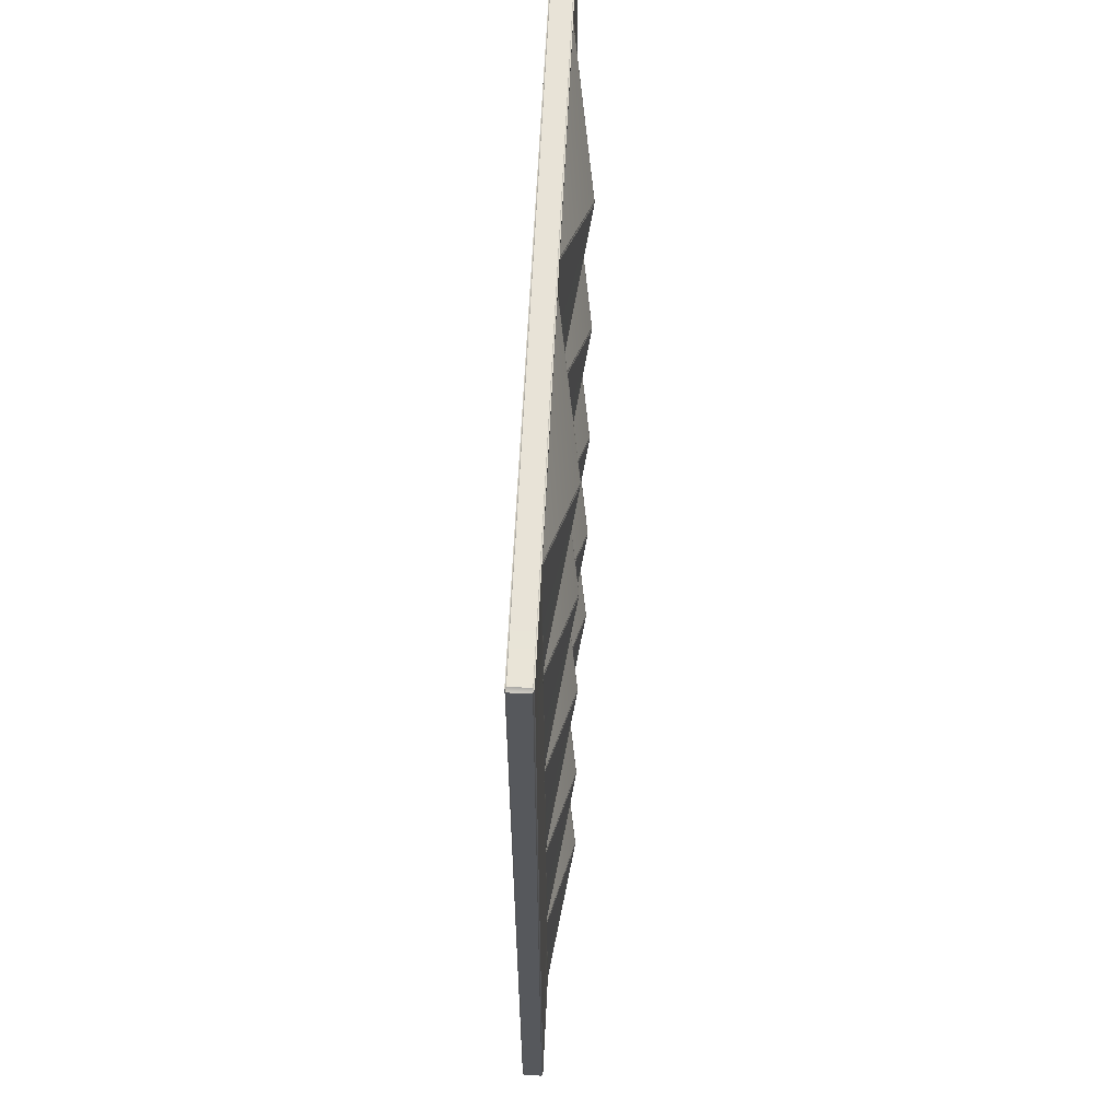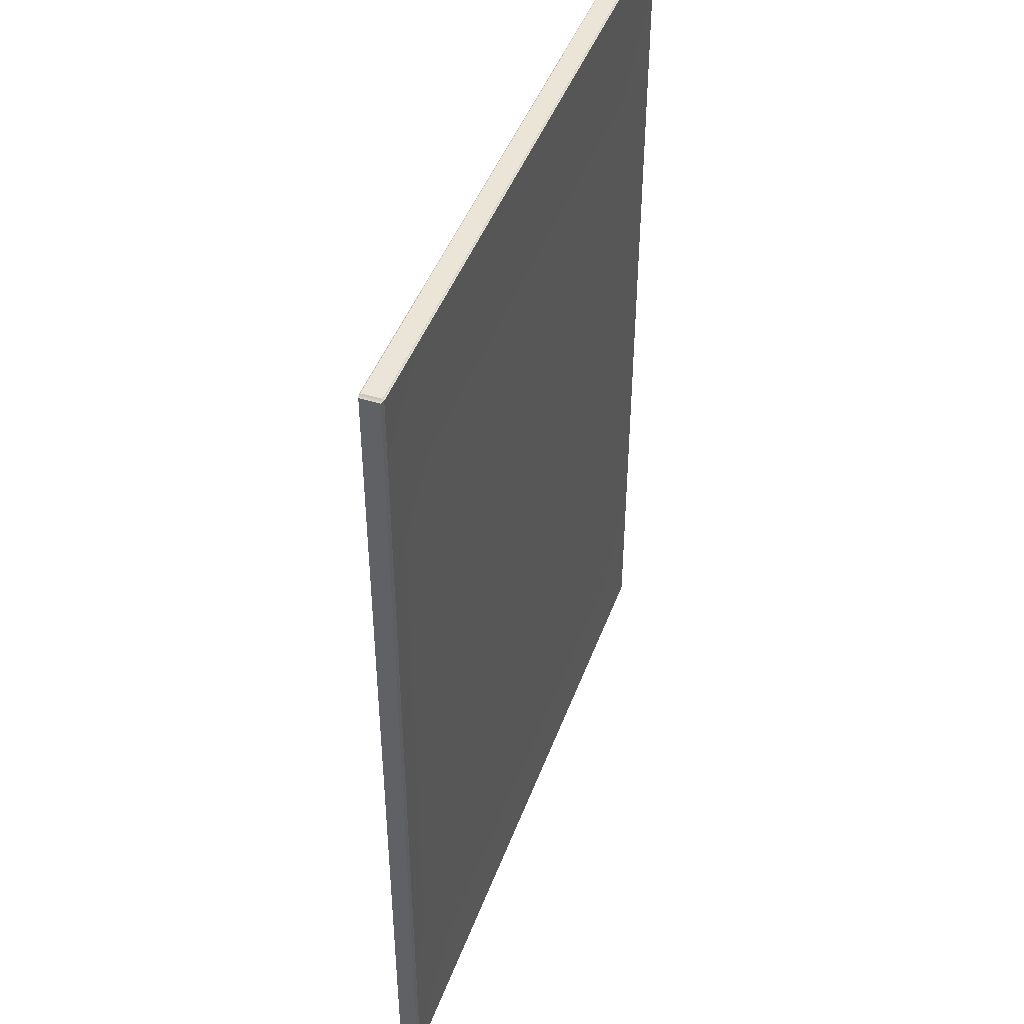
<metadata>
{"format":"obj","ext":"obj","renderer":"f3d","projection":"perspective","resolution":1024,"background":"white","views":[{"elev":61.9,"azim":-87.3,"up":"+Z"},{"elev":45.6,"azim":109.7,"up":"+Z"}]}
</metadata>
<code>
o CabinetmeshDresserDoor_219_2_8_GeomSubset_1
v 0.5222 -0.3984 -0.06222
v 0.5169 -0.3983 -0.06222
v 0.5169 -0.398 -0.05253
v 0.5222 -0.3981 -0.05247
v 0.5136 -0.3977 -0.05269
v 0.5136 -0.398 -0.06222
v 0.5275 -0.398 -0.05253
v 0.5275 -0.3983 -0.06222
v 0.5308 -0.398 -0.06222
v 0.5308 -0.3977 -0.05269
v 0.5169 -0.397 -0.04327
v 0.5222 -0.397 -0.04314
v 0.5136 -0.3967 -0.04358
v 0.5275 -0.397 -0.04327
v 0.5308 -0.3967 -0.04358
v 0.5169 -0.3953 -0.03483
v 0.5222 -0.3954 -0.03465
v 0.5136 -0.3951 -0.03529
v 0.5275 -0.3953 -0.03483
v 0.5308 -0.3951 -0.03529
v 0.5169 -0.3932 -0.02759
v 0.5222 -0.3932 -0.02737
v 0.5136 -0.393 -0.02817
v 0.5275 -0.3932 -0.02759
v 0.5308 -0.393 -0.02817
v 0.5169 -0.3905 -0.02186
v 0.5222 -0.3906 -0.02161
v 0.5136 -0.3904 -0.02254
v 0.5275 -0.3905 -0.02186
v 0.5308 -0.3904 -0.02254
v 0.5169 -0.3876 -0.0179
v 0.5222 -0.3876 -0.01762
v 0.5136 -0.3875 -0.01864
v 0.5275 -0.3876 -0.0179
v 0.5308 -0.3875 -0.01864
v 0.5169 -0.3844 -0.01588
v 0.5222 -0.3844 -0.01558
v 0.5136 -0.3844 -0.01665
v 0.5275 -0.3844 -0.01588
v 0.5308 -0.3844 -0.01665
v 0.5222 -0.3844 -0.1089
v 0.5169 -0.3844 -0.1086
v 0.5169 -0.3876 -0.1065
v 0.5222 -0.3876 -0.1068
v 0.5136 -0.3875 -0.1058
v 0.5136 -0.3844 -0.1078
v 0.5275 -0.3844 -0.1086
v 0.5275 -0.3876 -0.1065
v 0.5308 -0.3844 -0.1078
v 0.5308 -0.3875 -0.1058
v 0.5169 -0.3905 -0.1026
v 0.5222 -0.3906 -0.1028
v 0.5136 -0.3904 -0.1019
v 0.5275 -0.3905 -0.1026
v 0.5308 -0.3904 -0.1019
v 0.5169 -0.3932 -0.09685
v 0.5222 -0.3932 -0.09707
v 0.5136 -0.393 -0.09627
v 0.5275 -0.3932 -0.09685
v 0.5308 -0.393 -0.09627
v 0.5169 -0.3953 -0.08961
v 0.5222 -0.3954 -0.08978
v 0.5136 -0.3951 -0.08915
v 0.5275 -0.3953 -0.08961
v 0.5308 -0.3951 -0.08915
v 0.5169 -0.397 -0.08117
v 0.5222 -0.397 -0.08129
v 0.5136 -0.3967 -0.08085
v 0.5275 -0.397 -0.08117
v 0.5308 -0.3967 -0.08085
v 0.5169 -0.398 -0.07191
v 0.5222 -0.3981 -0.07197
v 0.5136 -0.3977 -0.07174
v 0.5275 -0.398 -0.07191
v 0.5308 -0.3977 -0.07174
v 0.5222 -0.3967 -0.06222
v 0.5222 -0.3964 -0.0528
v 0.5181 -0.3963 -0.05286
v 0.5181 -0.3967 -0.06222
v 0.5155 -0.3961 -0.05301
v 0.5155 -0.3965 -0.06222
v 0.5263 -0.3963 -0.05286
v 0.5264 -0.3967 -0.06222
v 0.5289 -0.3965 -0.06222
v 0.5289 -0.3961 -0.05301
v 0.5182 -0.3954 -0.04393
v 0.5222 -0.3954 -0.04382
v 0.5156 -0.3952 -0.04422
v 0.5263 -0.3954 -0.04393
v 0.5288 -0.3952 -0.04422
v 0.5183 -0.3938 -0.03587
v 0.5222 -0.3939 -0.03571
v 0.5158 -0.3937 -0.03628
v 0.5262 -0.3938 -0.03587
v 0.5287 -0.3937 -0.03628
v 0.5184 -0.3918 -0.02905
v 0.5222 -0.3918 -0.02886
v 0.516 -0.3917 -0.02954
v 0.5261 -0.3918 -0.02905
v 0.5285 -0.3917 -0.02954
v 0.5186 -0.3894 -0.02378
v 0.5222 -0.3894 -0.02357
v 0.5162 -0.3893 -0.02432
v 0.5259 -0.3894 -0.02378
v 0.5282 -0.3893 -0.02432
v 0.5222 -0.3868 -0.02007
v 0.5188 -0.3868 -0.02027
v 0.5165 -0.3868 -0.02081
v 0.5257 -0.3868 -0.02027
v 0.5279 -0.3868 -0.02081
v 0.5188 -0.3839 -0.01838
v 0.5222 -0.3838 -0.01818
v 0.5166 -0.3839 -0.01894
v 0.5256 -0.3839 -0.01838
v 0.5279 -0.3839 -0.01894
v 0.5222 -0.3838 -0.1063
v 0.5222 -0.3868 -0.1044
v 0.5188 -0.3868 -0.1042
v 0.5188 -0.3839 -0.1061
v 0.5165 -0.3868 -0.1036
v 0.5166 -0.3839 -0.1055
v 0.5256 -0.3839 -0.1061
v 0.5257 -0.3868 -0.1042
v 0.5279 -0.3839 -0.1055
v 0.5279 -0.3868 -0.1036
v 0.5186 -0.3894 -0.1007
v 0.5222 -0.3894 -0.1009
v 0.5162 -0.3893 -0.1001
v 0.5259 -0.3894 -0.1007
v 0.5282 -0.3893 -0.1001
v 0.5222 -0.3918 -0.09558
v 0.5184 -0.3918 -0.09539
v 0.516 -0.3917 -0.09489
v 0.5261 -0.3918 -0.09539
v 0.5285 -0.3917 -0.09489
v 0.5183 -0.3938 -0.08857
v 0.5222 -0.3939 -0.08872
v 0.5158 -0.3937 -0.08816
v 0.5262 -0.3938 -0.08857
v 0.5287 -0.3937 -0.08816
v 0.5182 -0.3954 -0.0805
v 0.5222 -0.3954 -0.08061
v 0.5156 -0.3952 -0.08021
v 0.5263 -0.3954 -0.0805
v 0.5288 -0.3952 -0.08021
v 0.5181 -0.3963 -0.07158
v 0.5222 -0.3964 -0.07164
v 0.5155 -0.3961 -0.07143
v 0.5263 -0.3963 -0.07158
v 0.5289 -0.3961 -0.07143
v 5.5e-05 -0.384 0.1546
v 5.4e-05 -0.3693 0.1546
v 5.4e-05 -0.3693 0.2986
v 5.5e-05 -0.384 0.2986
v 0.003105 -0.385 0.1546
v 0.003105 -0.385 0.2986
v 0.003105 -0.385 0.004654
v 5.5e-05 -0.384 0.004654
v 0.003105 -0.3683 0.2986
v 0.003105 -0.3683 0.1546
v 5.4e-05 -0.3693 0.004654
v 0.003105 -0.3683 0.004654
v 0.07024 -0.384 -0.4405
v 0.07024 -0.3693 -0.4405
v 0.003105 -0.3693 -0.4405
v 0.003105 -0.384 -0.4405
v 0.2808 -0.384 -0.4405
v 0.2808 -0.3693 -0.4405
v 0.4914 -0.384 -0.4405
v 0.4914 -0.3693 -0.4405
v 0.5585 -0.384 -0.4405
v 0.5585 -0.3693 -0.4405
v 0.5585 -0.385 -0.4393
v 0.5615 -0.384 -0.4393
v 0.4914 -0.385 -0.4393
v 0.07024 -0.385 -0.4393
v 0.003105 -0.385 -0.4393
v 5.5e-05 -0.384 -0.4393
v 0.2808 -0.385 -0.4393
v 0.4914 -0.3683 -0.4393
v 0.5585 -0.3683 -0.4393
v 0.5615 -0.3693 -0.4393
v 0.2808 -0.3683 -0.4393
v 0.07024 -0.3683 -0.4393
v 0.003105 -0.3683 -0.4393
v 5.4e-05 -0.3693 -0.4393
v 5.5e-05 -0.384 -0.2952
v 5.4e-05 -0.3693 -0.2952
v 5.4e-05 -0.3693 -0.1453
v 5.5e-05 -0.384 -0.1453
v 0.003105 -0.385 -0.1453
v 0.003105 -0.385 -0.2952
v 0.003105 -0.3683 -0.1453
v 0.003105 -0.3683 -0.2952
v 0.5615 -0.384 0.004654
v 0.5615 -0.3693 0.004654
v 0.5615 -0.3693 -0.1453
v 0.5615 -0.384 -0.1453
v 0.5615 -0.3693 -0.2952
v 0.5615 -0.384 -0.2952
v 0.5585 -0.385 -0.2952
v 0.5585 -0.385 0.004654
v 0.5585 -0.385 -0.1453
v 0.5585 -0.3683 -0.2952
v 0.5585 -0.3683 -0.1453
v 0.5585 -0.3683 0.004654
v 0.2701 -0.385 -0.2995
v 0.2808 -0.385 -0.2952
v 0.2703 -0.385 -0.4361
v 0.2691 -0.385 -0.4347
v 0.2691 -0.385 -0.301
v 0.07024 -0.385 -0.2952
v 0.2675 -0.385 -0.3
v 0.08357 -0.385 -0.3
v 0.08091 -0.385 -0.2995
v 0.2701 -0.385 -0.2909
v 0.2675 -0.385 -0.2905
v 0.08357 -0.385 -0.2905
v 0.08091 -0.385 -0.2909
v 0.2675 -0.385 -0.4358
v 0.08357 -0.385 -0.4358
v 0.08077 -0.385 -0.4361
v 0.07024 -0.385 -0.1453
v 0.08091 -0.385 -0.1496
v 0.08194 -0.385 -0.2894
v 0.08194 -0.385 -0.1511
v 0.08357 -0.385 -0.15
v 0.2675 -0.385 -0.15
v 0.2701 -0.385 -0.1496
v 0.2808 -0.385 -0.1453
v 0.2915 -0.385 -0.2909
v 0.2941 -0.385 -0.2905
v 0.478 -0.385 -0.2905
v 0.4807 -0.385 -0.2909
v 0.4914 -0.385 -0.2952
v 0.4807 -0.385 -0.1496
v 0.4914 -0.385 -0.1453
v 0.4797 -0.385 -0.1511
v 0.4797 -0.385 -0.2894
v 0.4808 -0.385 -0.141
v 0.4781 -0.385 -0.1406
v 0.2941 -0.385 -0.1406
v 0.2914 -0.385 -0.141
v 0.2915 -0.385 -0.1496
v 0.2925 -0.385 -0.2894
v 0.2925 -0.385 -0.1511
v 0.4808 -0.385 0.000382
v 0.4914 -0.385 0.004654
v 0.4797 -0.385 -0.001126
v 0.4797 -0.385 -0.1395
v 0.2808 -0.385 0.004654
v 0.2914 -0.385 0.000382
v 0.2924 -0.385 -0.1395
v 0.2924 -0.385 -0.001126
v 0.2941 -0.385 -0.15
v 0.478 -0.385 -0.15
v 0.4781 -0.385 -3e-05
v 0.2941 -0.385 -3e-05
v 0.2701 -0.385 0.000354
v 0.2701 -0.385 -0.141
v 0.2675 -0.385 -0.1406
v 0.08357 -0.385 -0.1406
v 0.08091 -0.385 -0.141
v 0.2691 -0.385 -0.001154
v 0.2691 -0.385 -0.1395
v 0.07024 -0.385 0.004654
v 0.08091 -0.385 0.000354
v 0.08194 -0.385 -0.1395
v 0.08194 -0.385 -0.001154
v 0.2675 -0.385 -5.9e-05
v 0.08357 -0.385 -5.9e-05
v 0.2701 -0.385 0.008954
v 0.2675 -0.385 0.009367
v 0.08357 -0.385 0.009367
v 0.08091 -0.385 0.008954
v 0.07024 -0.385 0.1546
v 0.08091 -0.385 0.1503
v 0.08194 -0.385 0.01046
v 0.08194 -0.385 0.1488
v 0.1741 -0.4033 -0.07032
v 0.1755 -0.4032 -0.0691
v 0.1755 -0.4032 0.07841
v 0.1741 -0.4033 0.07963
v 0.177 -0.4033 -0.07032
v 0.1755 -0.4032 -0.07154
v 0.177 -0.4033 0.07963
v 0.1755 -0.4032 0.08085
v 0.2691 -0.385 0.01046
v 0.2691 -0.385 0.1488
v 0.2675 -0.385 0.1499
v 0.08357 -0.385 0.1499
v 0.4914 -0.384 0.2998
v 0.4914 -0.3693 0.2998
v 0.5585 -0.3693 0.2998
v 0.5585 -0.384 0.2998
v 0.2808 -0.384 0.2998
v 0.2808 -0.3693 0.2998
v 0.07024 -0.384 0.2998
v 0.07024 -0.3693 0.2998
v 0.003105 -0.384 0.2998
v 0.003105 -0.3693 0.2998
v 0.07024 -0.385 0.2986
v 0.4914 -0.385 0.2986
v 0.5585 -0.385 0.2986
v 0.5615 -0.384 0.2986
v 0.2808 -0.385 0.2986
v 0.07024 -0.3683 0.2986
v 0.2808 -0.3683 0.2986
v 0.4914 -0.3683 0.2986
v 0.5585 -0.3683 0.2986
v 0.5615 -0.3693 0.2986
v 0.4808 -0.385 -0.4361
v 0.478 -0.385 -0.4358
v 0.2941 -0.385 -0.4358
v 0.2913 -0.385 -0.4361
v 0.4807 -0.385 -0.2995
v 0.4797 -0.385 -0.4347
v 0.4797 -0.385 -0.301
v 0.3876 -0.4033 -0.3679
v 0.3861 -0.4032 -0.3691
v 0.2915 -0.385 -0.2995
v 0.2925 -0.385 -0.4347
v 0.2925 -0.385 -0.301
v 0.3846 -0.4033 -0.3679
v 0.478 -0.385 -0.3
v 0.2941 -0.385 -0.3
v 0.3861 -0.4032 -0.3667
v 0.4914 -0.385 0.1546
v 0.5585 -0.385 0.1546
v 0.4807 -0.385 0.008954
v 0.478 -0.385 0.009367
v 0.2941 -0.385 0.009367
v 0.2915 -0.385 0.008954
v 0.2808 -0.385 0.1546
v 0.2915 -0.385 0.1503
v 0.2925 -0.385 0.01046
v 0.2925 -0.385 0.1488
v 0.3846 -0.4033 0.07963
v 0.3861 -0.4032 0.07841
v 0.3875 -0.4033 0.07963
v 0.3861 -0.4032 0.08085
v 0.4797 -0.385 0.01046
v 0.4797 -0.385 0.1488
v 0.478 -0.385 0.1499
v 0.2941 -0.385 0.1499
v 0.2913 -0.385 0.2955
v 0.2925 -0.385 0.2941
v 0.2925 -0.385 0.1604
v 0.2915 -0.385 0.1589
v 0.2941 -0.385 0.1593
v 0.478 -0.385 0.1593
v 0.4807 -0.385 0.1589
v 0.4807 -0.385 0.1503
v 0.3861 -0.4032 0.226
v 0.4808 -0.385 0.2955
v 0.478 -0.385 0.2951
v 0.2941 -0.385 0.2951
v 0.3861 -0.4032 0.2284
v 0.4797 -0.385 0.2941
v 0.4797 -0.385 0.1604
v 0.3876 -0.4033 0.2272
v 0.3846 -0.4033 0.2272
v 0.2703 -0.385 0.2955
v 0.2675 -0.385 0.2951
v 0.08357 -0.385 0.2951
v 0.08077 -0.385 0.2955
v 0.08091 -0.385 0.1589
v 0.08357 -0.385 0.1593
v 0.2675 -0.385 0.1593
v 0.2701 -0.385 0.1589
v 0.2701 -0.385 0.1503
v 0.08194 -0.385 0.1604
v 0.08194 -0.385 0.2941
v 0.1755 -0.4032 0.226
v 0.174 -0.4033 0.2272
v 0.1755 -0.4032 0.2284
v 0.177 -0.4033 0.2272
v 0.2691 -0.385 0.2941
v 0.2691 -0.385 0.1604
v 0.2691 -0.385 -0.1511
v 0.2691 -0.385 -0.2894
v 0.177 -0.4033 -0.2203
v 0.1755 -0.4032 -0.2215
v 0.1741 -0.4033 -0.2203
v 0.1755 -0.4032 -0.219
v 0.07024 -0.3683 -0.2952
v 0.2808 -0.3683 -0.2952
v 0.4914 -0.3683 -0.2952
v 0.07024 -0.3683 -0.1453
v 0.2808 -0.3683 -0.1453
v 0.4914 -0.3683 -0.1453
v 0.07024 -0.3683 0.004654
v 0.2808 -0.3683 0.004654
v 0.4914 -0.3683 0.004654
v 0.1755 -0.4032 -0.3667
v 0.08194 -0.385 -0.301
v 0.08194 -0.385 -0.4347
v 0.174 -0.4033 -0.3679
v 0.1755 -0.4032 -0.3691
v 0.177 -0.4033 -0.3679
v 0.3846 -0.4033 -0.2203
v 0.3861 -0.4032 -0.219
v 0.3861 -0.4032 -0.2215
v 0.3875 -0.4033 -0.2203
v 0.3875 -0.4033 -0.07032
v 0.3861 -0.4032 -0.07154
v 0.3846 -0.4033 -0.07032
v 0.3861 -0.4032 -0.0691
v 0.5615 -0.3693 0.1546
v 0.5615 -0.384 0.1546
v 0.5585 -0.3683 0.1546
v 0.2808 -0.3683 0.1546
v 0.4914 -0.3683 0.1546
v 0.07024 -0.3683 0.1546
f 151 152 153
f 151 153 154
f 154 155 151
f 154 156 155
f 151 155 157
f 151 157 158
f 159 153 152
f 159 152 160
f 160 152 161
f 160 161 162
f 163 164 165
f 163 165 166
f 167 164 163
f 167 168 164
f 169 168 167
f 169 170 168
f 171 170 169
f 171 172 170
f 169 173 171
f 171 173 174
f 169 175 173
f 167 175 169
f 166 176 163
f 166 177 176
f 178 177 166
f 178 166 165
f 167 179 175
f 163 176 179
f 163 179 167
f 180 170 172
f 180 172 181
f 172 182 181
f 171 174 182
f 171 182 172
f 183 168 170
f 183 170 180
f 184 168 183
f 184 164 168
f 185 164 184
f 185 165 164
f 186 165 185
f 178 165 186
f 187 188 189
f 187 189 190
f 190 189 161
f 190 161 158
f 158 161 152
f 158 152 151
f 158 191 190
f 158 157 191
f 190 191 192
f 190 192 187
f 187 192 177
f 187 177 178
f 178 188 187
f 162 161 189
f 162 189 193
f 193 189 188
f 193 188 194
f 194 188 186
f 178 186 188
f 194 186 185
f 195 196 197
f 195 197 198
f 198 197 199
f 198 199 200
f 200 199 182
f 200 182 174
f 201 200 174
f 201 174 173
f 202 195 198
f 202 198 203
f 203 198 200
f 203 200 201
f 199 181 182
f 199 204 181
f 197 204 199
f 196 205 197
f 197 205 204
f 196 206 205
f 207 208 179
f 179 209 207
f 209 210 207
f 210 211 207
f 212 208 207
f 207 213 212
f 213 207 211
f 213 214 212
f 214 215 212
f 216 208 212
f 212 217 216
f 212 218 217
f 212 219 218
f 209 179 176
f 176 220 209
f 210 209 220
f 176 221 220
f 176 222 221
f 222 212 215
f 222 176 212
f 219 212 223
f 219 223 224
f 225 219 224
f 218 219 225
f 224 226 225
f 227 224 223
f 226 224 227
f 228 227 223
f 229 228 223
f 208 216 229
f 229 230 208
f 223 230 229
f 231 208 230
f 208 231 232
f 208 232 233
f 208 233 234
f 234 235 208
f 235 234 236
f 236 237 235
f 230 237 236
f 234 238 236
f 234 239 238
f 239 234 233
f 240 237 230
f 230 241 240
f 230 242 241
f 230 243 242
f 231 230 244
f 245 231 244
f 232 231 245
f 244 246 245
f 237 240 247
f 247 248 237
f 240 249 247
f 240 250 249
f 250 240 241
f 251 248 247
f 243 251 252
f 253 243 252
f 242 243 253
f 252 254 253
f 243 230 251
f 255 244 230
f 246 244 255
f 256 255 230
f 236 256 230
f 247 257 251
f 257 247 249
f 257 258 251
f 258 252 251
f 254 252 258
f 259 251 230
f 230 260 259
f 260 230 223
f 223 261 260
f 223 262 261
f 223 263 262
f 260 264 259
f 260 265 264
f 265 260 261
f 263 223 266
f 263 266 267
f 268 263 267
f 262 263 268
f 267 269 268
f 266 251 259
f 259 270 266
f 270 259 264
f 270 271 266
f 271 267 266
f 269 267 271
f 272 251 266
f 266 273 272
f 266 274 273
f 266 275 274
f 275 266 276
f 275 276 277
f 278 275 277
f 274 275 278
f 277 279 278
f 280 268 269
f 281 271 270
f 269 271 281
f 269 281 280
f 282 273 274
f 283 278 279
f 283 282 274
f 283 274 278
f 280 281 284
f 284 281 270
f 280 284 285
f 283 286 282
f 283 287 286
f 288 272 273
f 288 273 282
f 288 282 286
f 286 289 288
f 280 285 262
f 285 261 262
f 280 262 268
f 265 261 285
f 265 285 284
f 284 264 265
f 284 270 264
f 286 287 290
f 286 290 289
f 287 291 290
f 292 293 294
f 292 294 295
f 296 293 292
f 296 297 293
f 298 297 296
f 298 299 297
f 300 299 298
f 300 301 299
f 298 156 300
f 300 156 154
f 298 302 156
f 296 302 298
f 295 303 292
f 295 304 303
f 305 304 295
f 305 295 294
f 296 306 302
f 292 303 306
f 292 306 296
f 307 299 301
f 307 301 159
f 301 153 159
f 153 301 300
f 153 300 154
f 308 297 299
f 308 299 307
f 309 297 308
f 309 293 297
f 310 293 309
f 310 294 293
f 311 294 310
f 305 294 311
f 312 175 179
f 179 313 312
f 179 314 313
f 179 315 314
f 175 312 316
f 316 235 175
f 312 317 316
f 317 312 313
f 317 318 316
f 319 318 317
f 320 313 314
f 317 313 320
f 317 320 319
f 315 179 208
f 208 235 316
f 315 208 321
f 322 315 321
f 314 315 322
f 321 323 322
f 324 322 323
f 324 320 314
f 324 314 322
f 316 325 208
f 325 316 318
f 319 325 318
f 325 326 208
f 326 321 208
f 323 321 326
f 327 319 320
f 327 320 324
f 319 327 325
f 323 326 327
f 323 327 324
f 327 326 325
f 201 235 237
f 201 237 203
f 203 237 248
f 203 248 202
f 202 248 328
f 202 328 329
f 330 248 251
f 251 331 330
f 251 332 331
f 251 333 332
f 333 251 334
f 333 334 335
f 336 333 335
f 332 333 336
f 335 337 336
f 338 336 337
f 338 332 336
f 339 331 332
f 338 339 332
f 340 339 338
f 340 338 341
f 342 330 331
f 342 331 339
f 342 339 340
f 340 343 342
f 340 341 344
f 340 344 343
f 341 345 344
f 346 347 348
f 348 349 346
f 349 334 346
f 334 306 346
f 334 349 350
f 350 349 348
f 334 350 351
f 334 351 352
f 352 328 334
f 334 328 353
f 353 328 248
f 248 330 353
f 330 343 353
f 330 342 343
f 353 344 334
f 344 353 343
f 344 345 334
f 345 335 334
f 354 351 350
f 328 352 355
f 306 303 355
f 355 303 328
f 355 356 306
f 356 357 306
f 357 346 306
f 358 357 356
f 356 355 359
f 352 359 355
f 352 360 359
f 361 359 360
f 361 358 356
f 361 356 359
f 360 354 361
f 362 358 361
f 362 361 354
f 347 346 357
f 347 357 358
f 347 358 362
f 362 348 347
f 360 352 351
f 360 351 354
f 362 354 350
f 362 350 348
f 302 306 363
f 363 364 302
f 364 365 302
f 365 366 302
f 276 302 366
f 367 276 366
f 276 367 368
f 276 368 369
f 276 369 370
f 370 334 276
f 334 370 363
f 276 334 371
f 371 334 251
f 251 272 371
f 272 289 371
f 272 288 289
f 371 290 276
f 290 371 289
f 290 291 276
f 291 277 276
f 372 367 366
f 368 367 372
f 366 373 372
f 374 369 368
f 375 372 373
f 375 374 368
f 375 368 372
f 374 375 376
f 373 376 375
f 374 376 377
f 279 277 291
f 373 365 376
f 376 365 364
f 377 376 364
f 373 366 365
f 377 364 378
f 377 378 379
f 379 374 377
f 370 379 378
f 370 378 363
f 364 363 378
f 379 370 369
f 379 369 374
f 363 306 334
f 279 291 287
f 279 287 283
f 216 380 229
f 216 381 380
f 382 380 381
f 381 216 217
f 228 229 380
f 382 228 380
f 381 217 383
f 381 383 382
f 383 217 218
f 382 383 384
f 384 383 218
f 382 384 385
f 382 385 228
f 385 227 228
f 384 218 225
f 384 225 226
f 226 227 385
f 226 385 384
f 194 185 184
f 194 184 386
f 386 184 183
f 386 183 387
f 387 183 180
f 387 180 388
f 388 180 181
f 388 181 204
f 389 386 387
f 389 387 390
f 390 387 388
f 390 388 391
f 391 388 204
f 193 194 386
f 193 386 389
f 392 389 390
f 392 390 393
f 393 390 391
f 393 391 394
f 391 204 205
f 394 391 205
f 162 193 389
f 162 389 392
f 394 205 206
f 395 214 213
f 396 214 395
f 396 215 214
f 215 396 397
f 398 397 396
f 396 395 398
f 397 222 215
f 395 399 398
f 395 400 399
f 400 395 213
f 221 222 397
f 398 399 221
f 398 221 397
f 399 220 221
f 210 220 399
f 210 399 400
f 400 211 210
f 400 213 211
f 401 245 246
f 246 402 401
f 402 403 401
f 402 404 403
f 246 255 402
f 402 255 256
f 404 402 256
f 239 403 404
f 404 238 239
f 404 256 238
f 256 236 238
f 239 233 403
f 403 233 232
f 401 403 232
f 401 232 245
f 405 249 250
f 250 406 405
f 407 405 406
f 407 408 405
f 407 406 242
f 406 241 242
f 250 241 406
f 407 242 253
f 407 253 254
f 254 408 407
f 254 258 408
f 408 258 257
f 405 408 257
f 405 257 249
f 276 155 156
f 276 156 302
f 305 311 409
f 305 409 410
f 410 409 196
f 410 196 195
f 304 305 410
f 304 410 329
f 329 410 195
f 329 195 202
f 311 411 409
f 311 310 411
f 409 411 206
f 409 206 196
f 266 157 155
f 266 155 276
f 223 157 266
f 223 191 157
f 212 191 223
f 212 192 191
f 176 192 212
f 176 177 192
f 329 328 303
f 329 303 304
f 173 175 235
f 173 235 201
f 308 412 413
f 308 413 309
f 412 394 413
f 413 394 206
f 413 206 411
f 309 413 411
f 412 393 394
f 414 393 412
f 414 392 393
f 309 411 310
f 307 414 412
f 307 412 308
f 159 414 307
f 159 160 414
f 160 392 414
f 160 162 392
f 337 335 345
f 337 345 341
f 337 341 338

</code>
